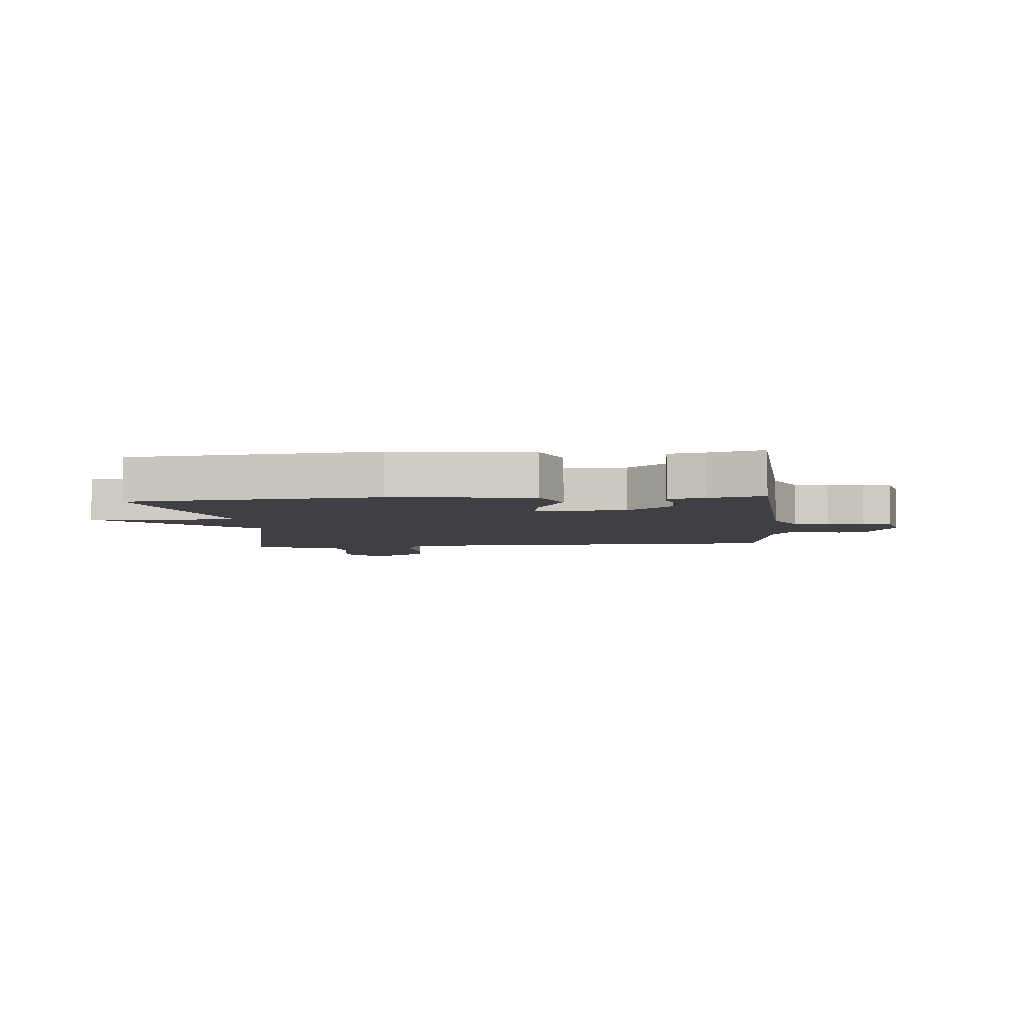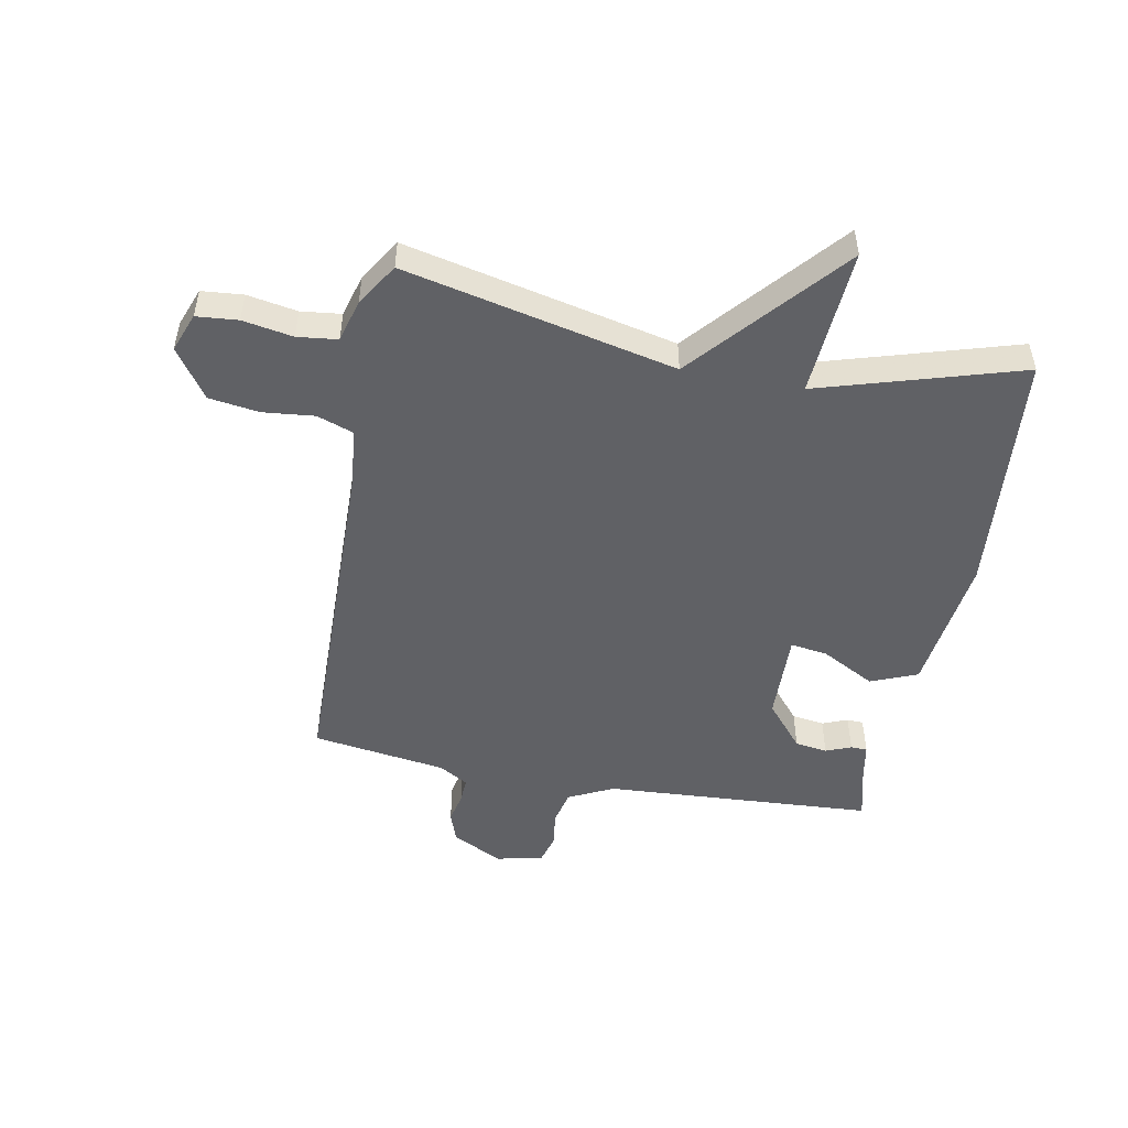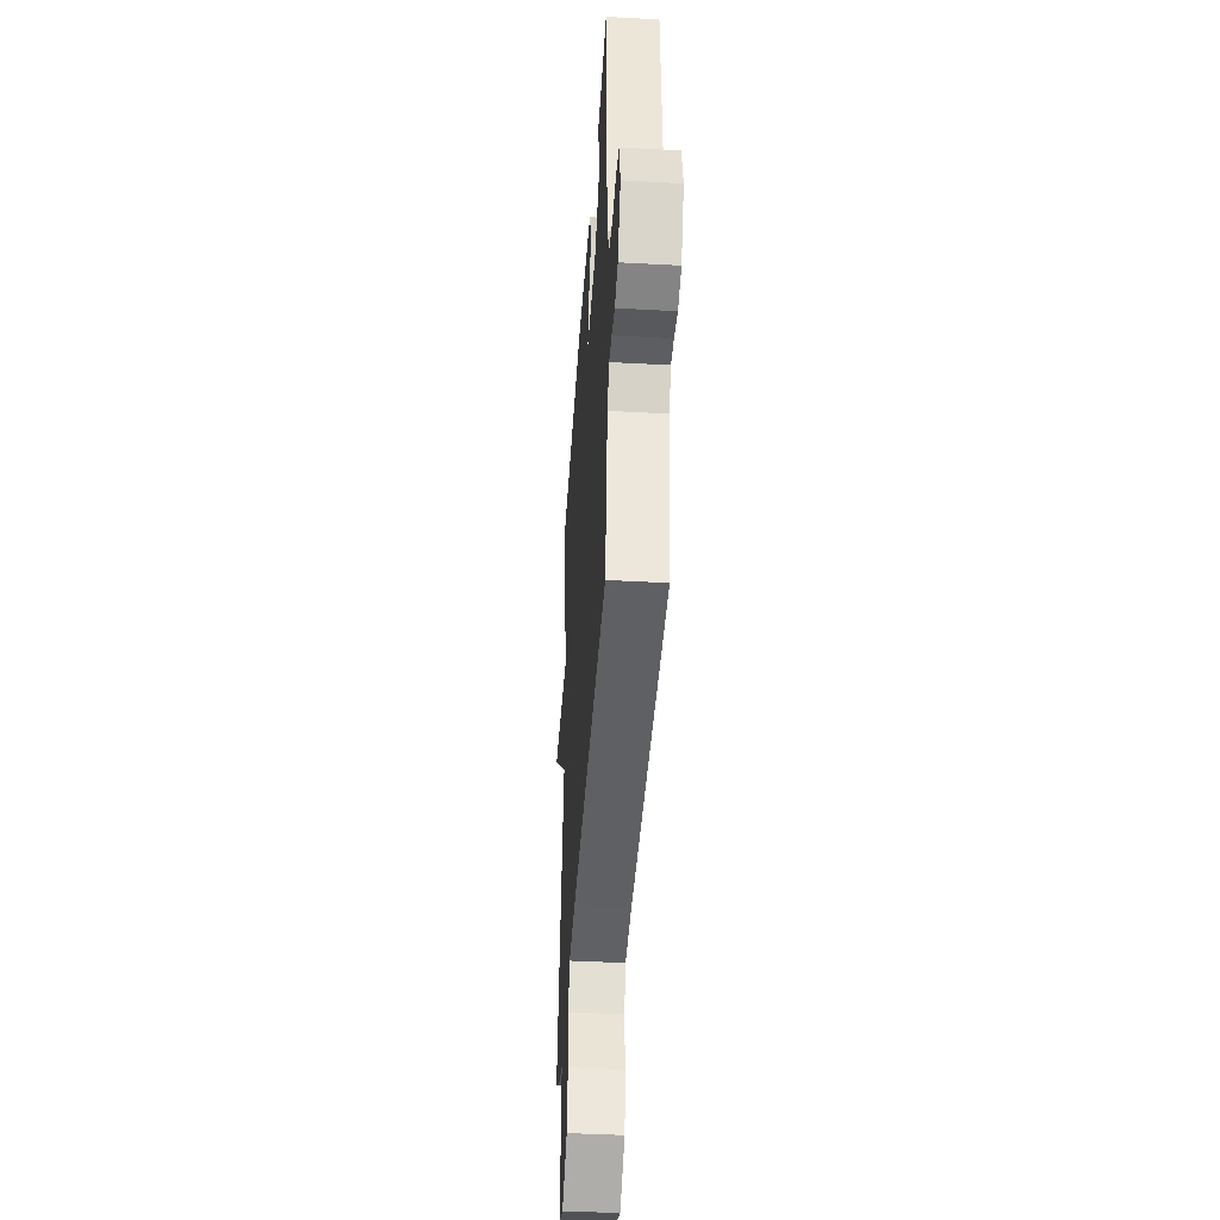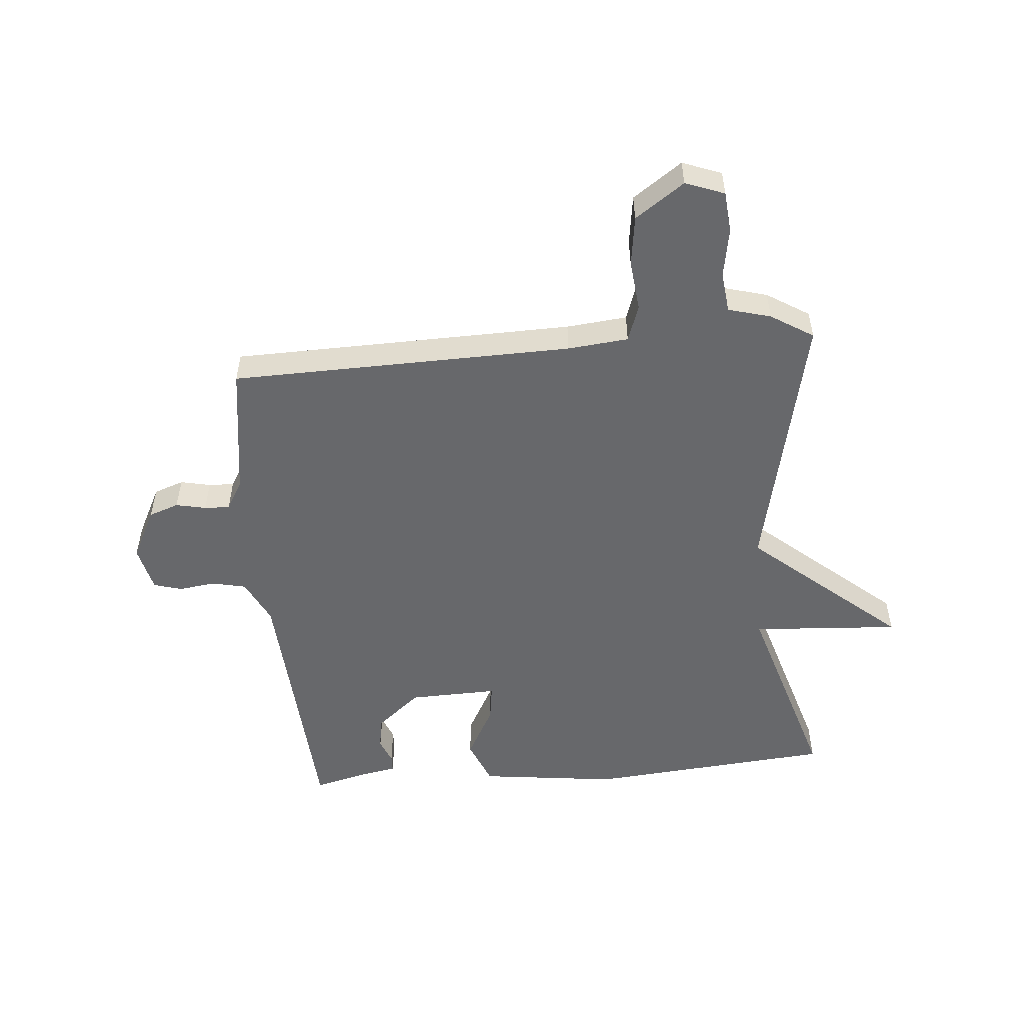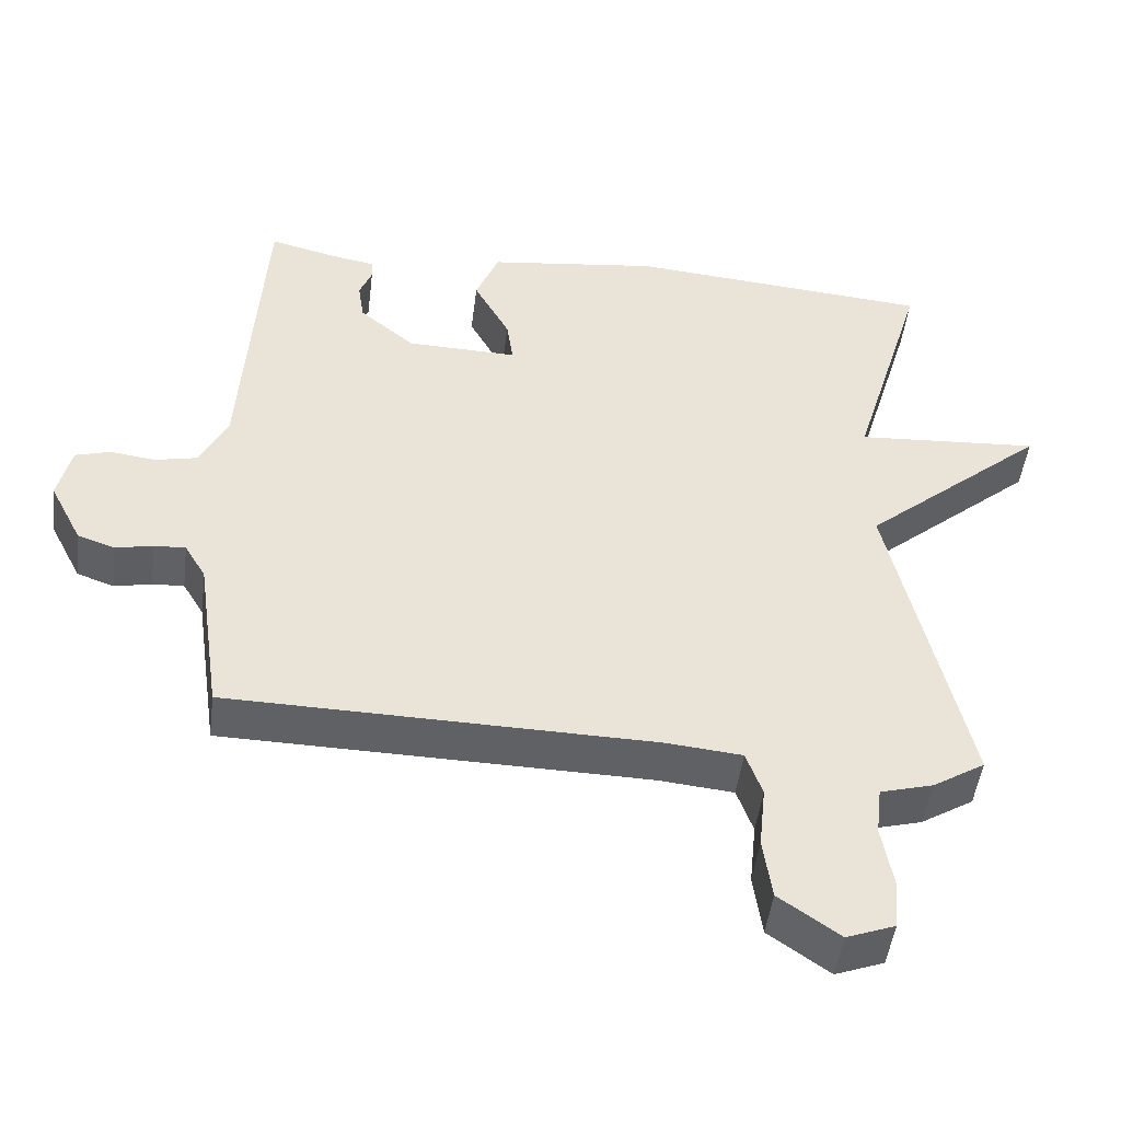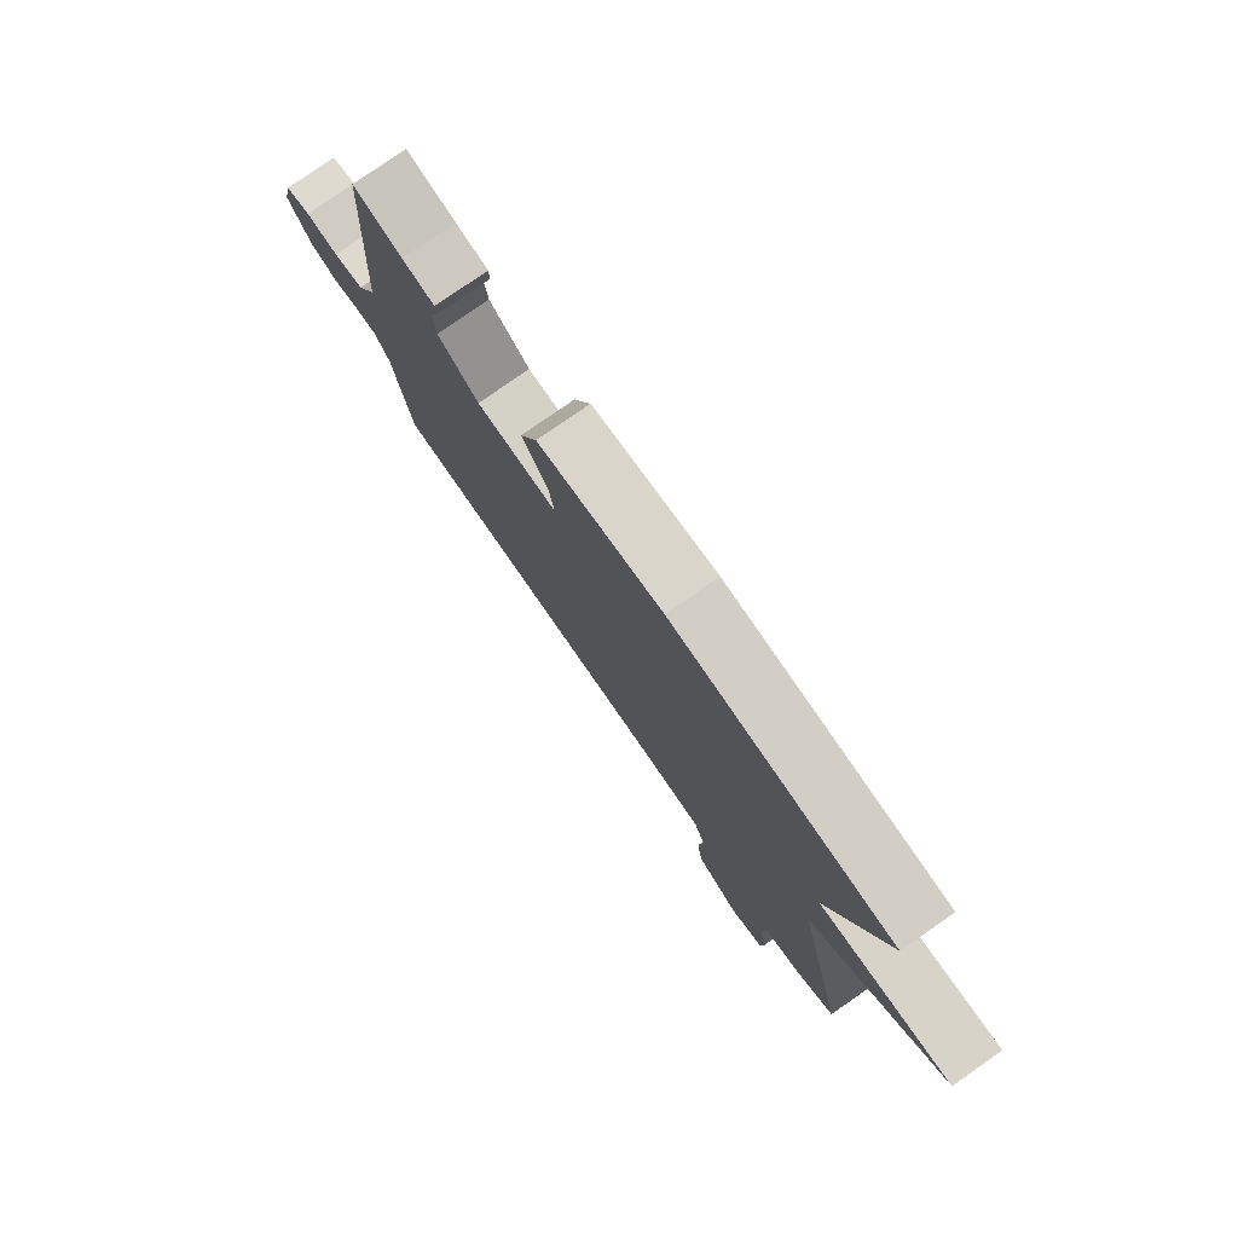
<metadata>
{"format":"obj","ext":"obj","renderer":"f3d","projection":"perspective","resolution":1024,"background":"white","views":[{"elev":-5.0,"azim":5.4,"up":"+Y"},{"elev":-49.9,"azim":-100.7,"up":"+Y"},{"elev":-41.9,"azim":86.2,"up":"+Z"},{"elev":-52.4,"azim":-174.9,"up":"+Y"},{"elev":-48.2,"azim":172.9,"up":"+Z"},{"elev":78.8,"azim":-124.9,"up":"+Z"}]}
</metadata>
<code>
v -0.5 0.07 0.5
v -0.082 0.07 0.535
v 0.153 0.07 0.505
v 0.185 0.07 0.426
v 0.136 0.07 0.335
v 0.127 0.07 0.272
v 0.279 0.07 0.276
v 0.355 0.07 0.34
v 0.363 0.07 0.395
v 0.346 0.07 0.438
v 0.347 0.07 0.466
v 0.408 0.07 0.477
v 0.5 0.07 0.5
v 0.528 0.07 0.042
v 0.565 0.07 -0.034
v 0.623 0.07 -0.047
v 0.685 0.07 -0.039
v 0.733 0.07 -0.053
v 0.751 0.07 -0.132
v 0.707 0.07 -0.218
v 0.656 0.07 -0.236
v 0.605 0.07 -0.225
v 0.562 0.07 -0.223
v 0.533 0.07 -0.272
v 0.5 0.07 -0.5
v -0.08 0.07 -0.511
v -0.183 0.07 -0.521
v -0.205 0.07 -0.583
v -0.196 0.07 -0.67
v -0.208 0.07 -0.755
v -0.291 0.07 -0.813
v -0.357 0.07 -0.788
v -0.363 0.07 -0.718
v -0.348 0.07 -0.633
v -0.356 0.07 -0.565
v -0.428 0.07 -0.545
v -0.5 0.07 -0.5
v -0.398 0.07 -0.042
v -0.65 0.07 0.175
v -0.398 0.07 0.158
v -0.5 0 0.5
v -0.082 0 0.535
v 0.153 0 0.505
v 0.185 0 0.426
v 0.136 0 0.335
v 0.127 0 0.272
v 0.279 0 0.276
v 0.355 0 0.34
v 0.363 0 0.395
v 0.346 0 0.438
v 0.347 0 0.466
v 0.408 0 0.477
v 0.5 0 0.5
v 0.528 0 0.042
v 0.565 0 -0.034
v 0.623 0 -0.047
v 0.685 0 -0.039
v 0.733 0 -0.053
v 0.751 0 -0.132
v 0.707 0 -0.218
v 0.656 0 -0.236
v 0.605 0 -0.225
v 0.562 0 -0.223
v 0.533 0 -0.272
v 0.5 0 -0.5
v -0.08 0 -0.511
v -0.183 0 -0.521
v -0.205 0 -0.583
v -0.196 0 -0.67
v -0.208 0 -0.755
v -0.291 0 -0.813
v -0.357 0 -0.788
v -0.363 0 -0.718
v -0.348 0 -0.633
v -0.356 0 -0.565
v -0.428 0 -0.545
v -0.5 0 -0.5
v -0.398 0 -0.042
v -0.65 0 0.175
v -0.398 0 0.158
f 38 39 40
f 35 36 37 38
f 34 35 38 40
f 32 33 34
f 31 32 34
f 30 31 34
f 29 30 34
f 28 29 34
f 27 28 34 40
f 1 2 3
f 40 1 3
f 27 40 3
f 26 27 3
f 24 25 26
f 23 24 26
f 20 21 22
f 19 20 22
f 18 19 22
f 17 18 22
f 16 17 22
f 15 16 22 23
f 14 15 23 26
f 12 13 14
f 11 12 14
f 10 11 14
f 9 10 14
f 8 9 14
f 7 8 14 26
f 3 4 5
f 3 5 6
f 26 3 6
f 6 7 26
f 80 79 78
f 78 77 76 75
f 80 78 75 74
f 74 73 72
f 74 72 71
f 74 71 70
f 74 70 69
f 74 69 68
f 80 74 68 67
f 43 42 41
f 43 41 80
f 43 80 67
f 43 67 66
f 66 65 64
f 66 64 63
f 62 61 60
f 62 60 59
f 62 59 58
f 62 58 57
f 62 57 56
f 63 62 56 55
f 66 63 55 54
f 54 53 52
f 54 52 51
f 54 51 50
f 54 50 49
f 54 49 48
f 66 54 48 47
f 45 44 43
f 46 45 43
f 46 43 66
f 66 47 46
f 1 41 42 2
f 2 42 43 3
f 3 43 44 4
f 4 44 45 5
f 5 45 46 6
f 6 46 47 7
f 7 47 48 8
f 8 48 49 9
f 9 49 50 10
f 10 50 51 11
f 11 51 52 12
f 12 52 53 13
f 13 53 54 14
f 14 54 55 15
f 15 55 56 16
f 16 56 57 17
f 17 57 58 18
f 18 58 59 19
f 19 59 60 20
f 20 60 61 21
f 21 61 62 22
f 22 62 63 23
f 23 63 64 24
f 24 64 65 25
f 25 65 66 26
f 26 66 67 27
f 27 67 68 28
f 28 68 69 29
f 29 69 70 30
f 30 70 71 31
f 31 71 72 32
f 32 72 73 33
f 33 73 74 34
f 34 74 75 35
f 35 75 76 36
f 36 76 77 37
f 37 77 78 38
f 38 78 79 39
f 39 79 80 40
f 40 80 41 1

</code>
